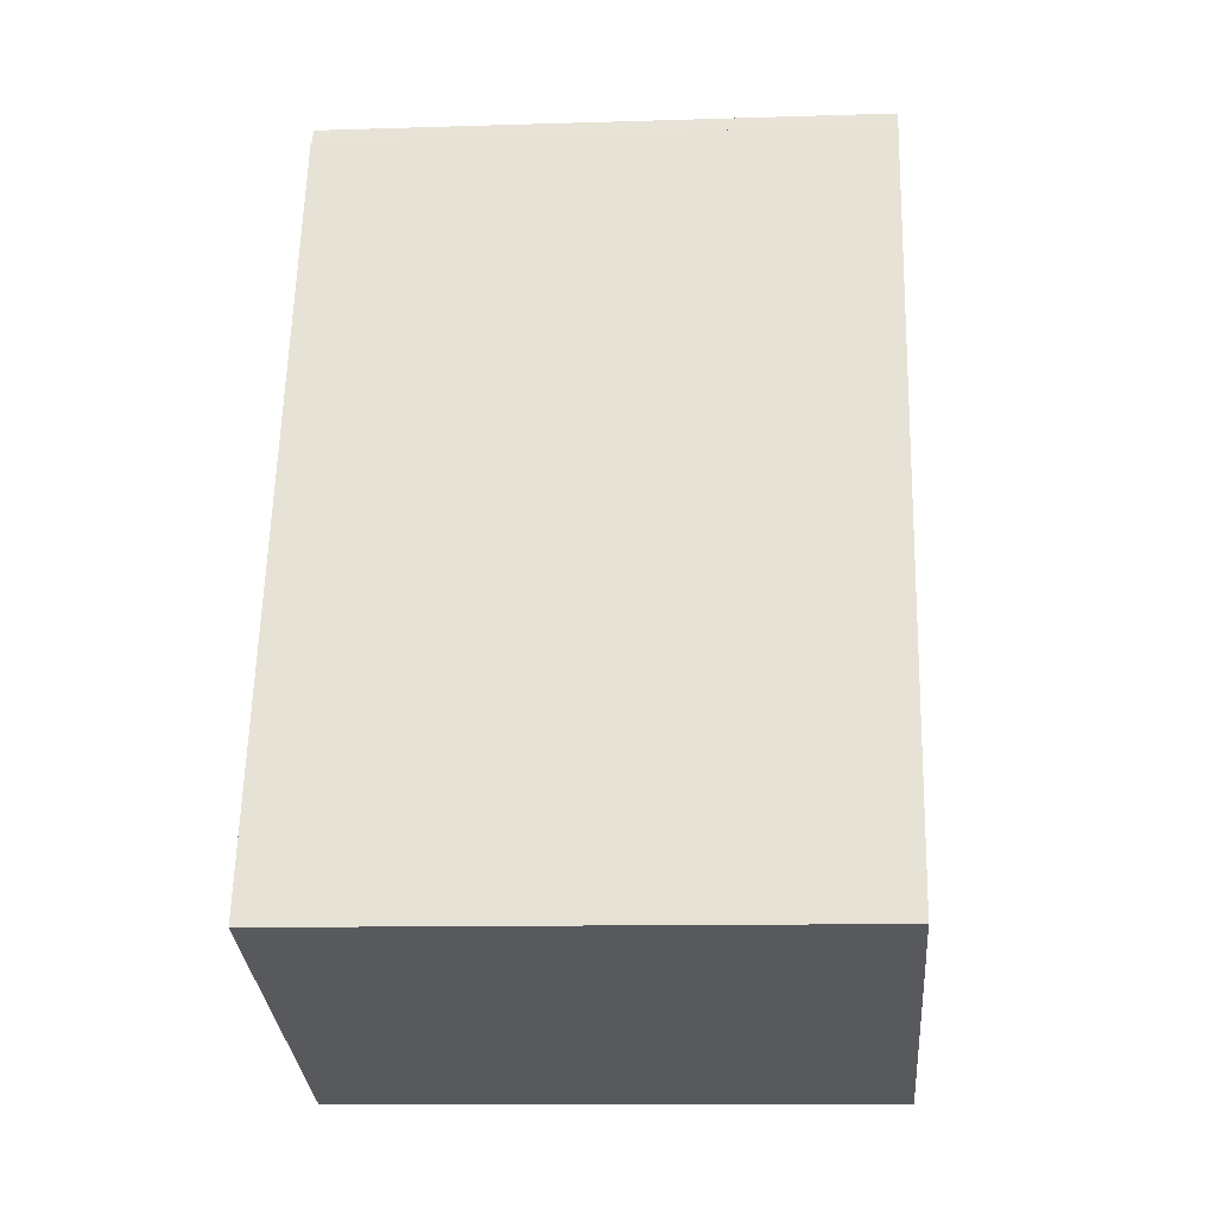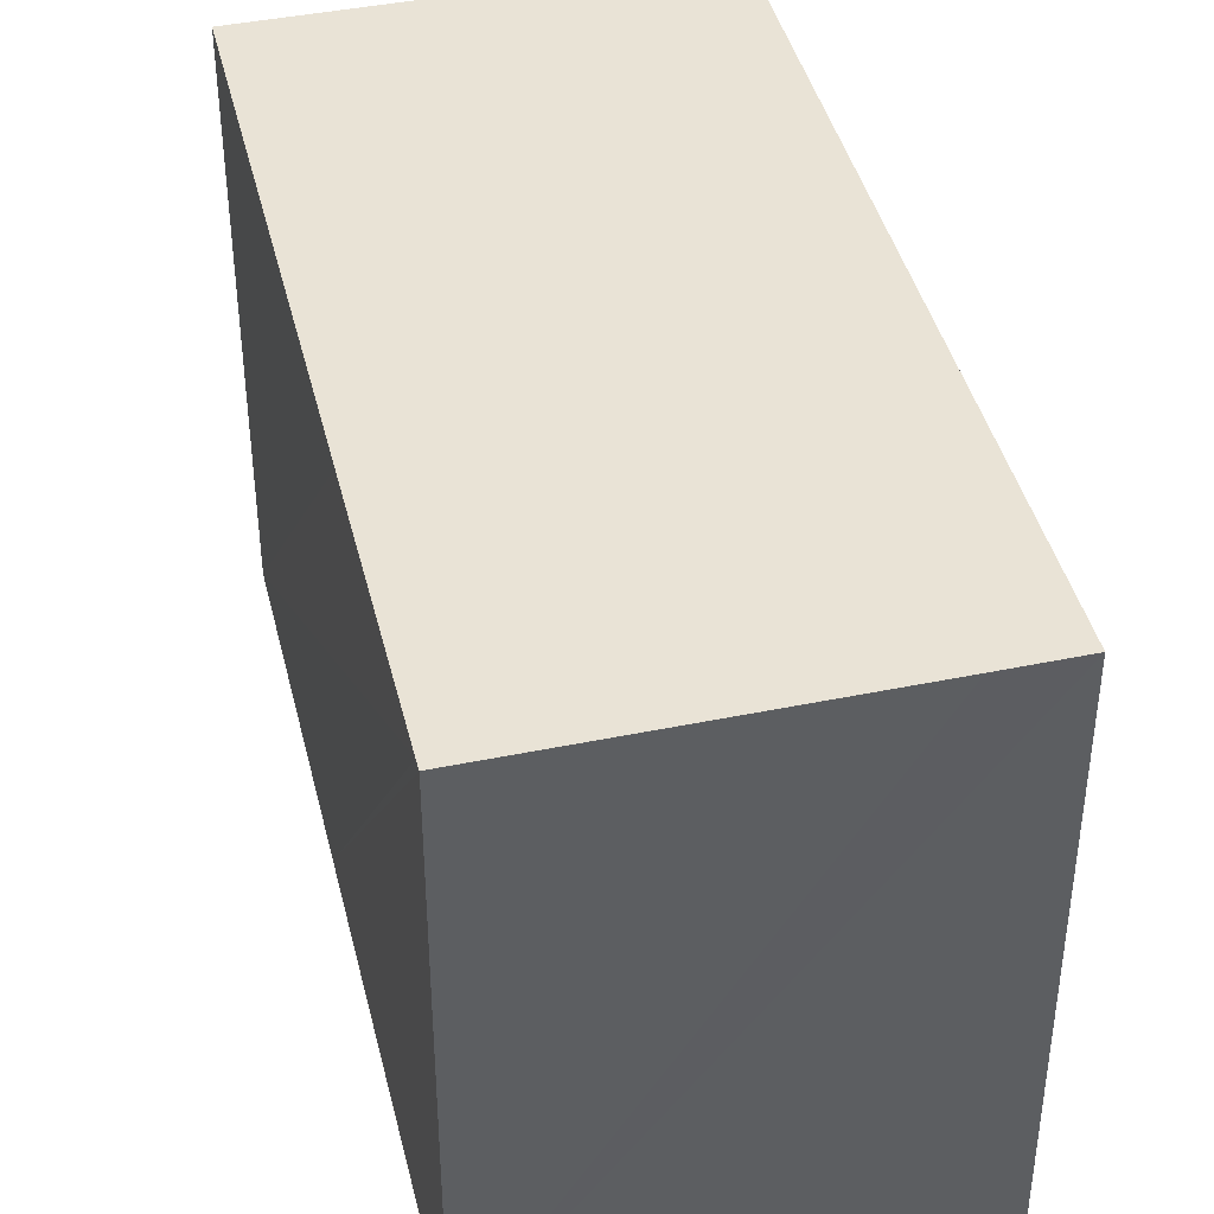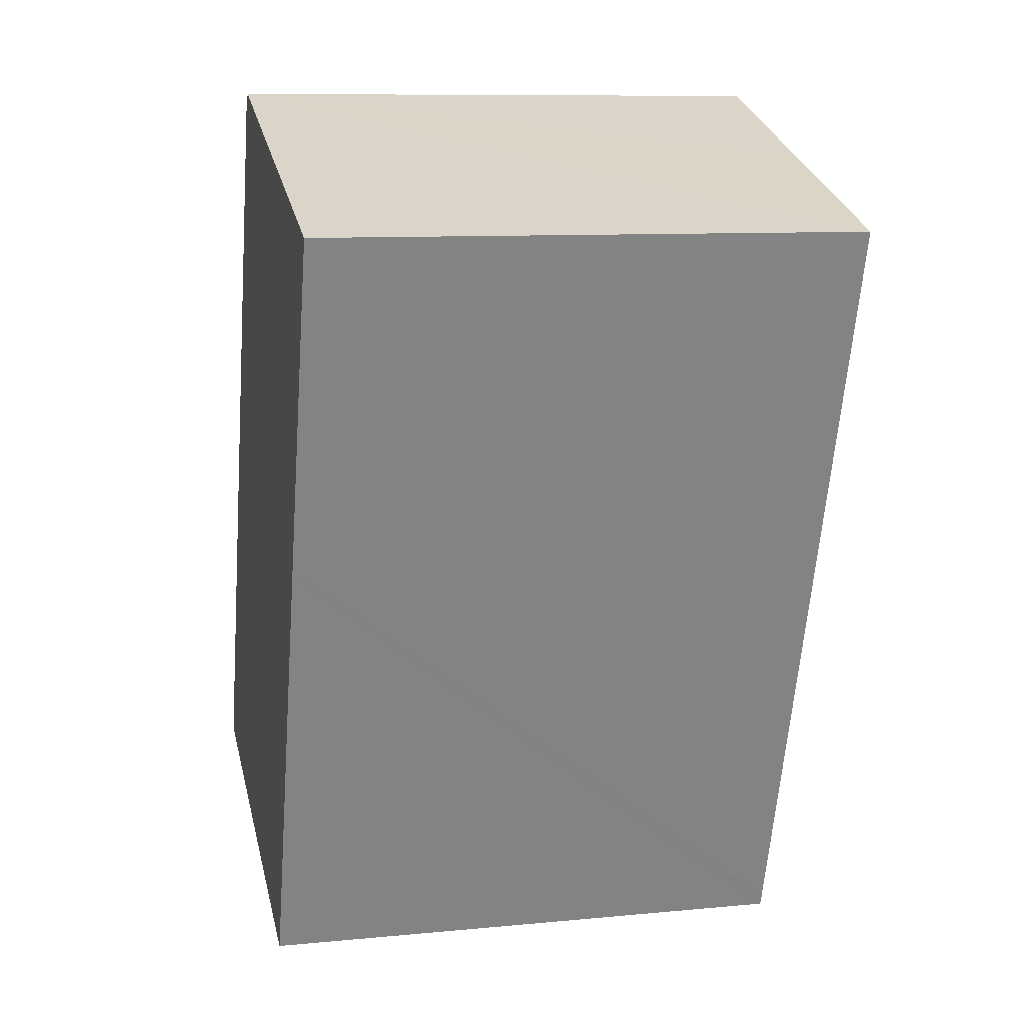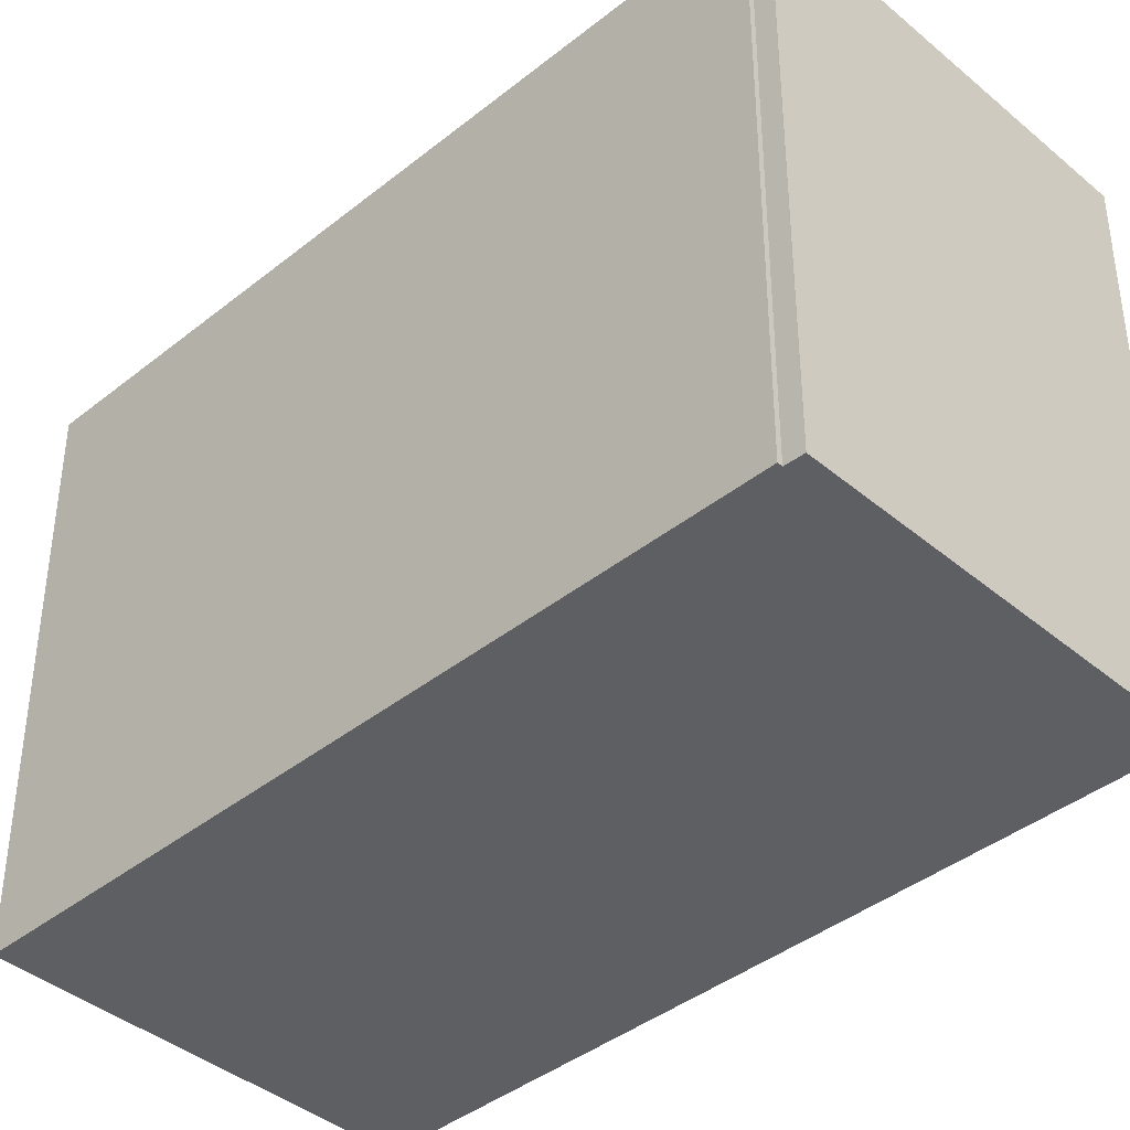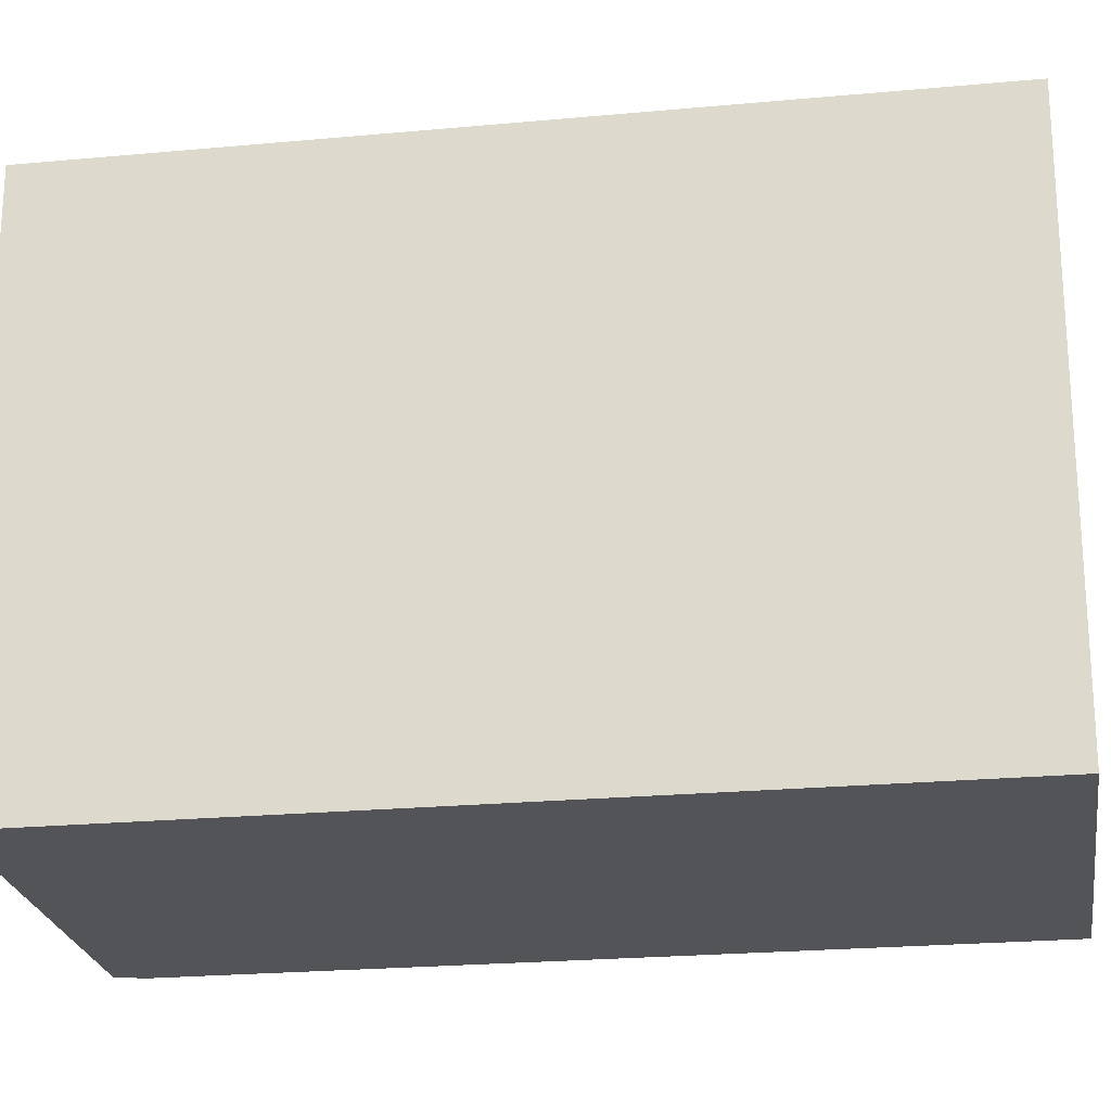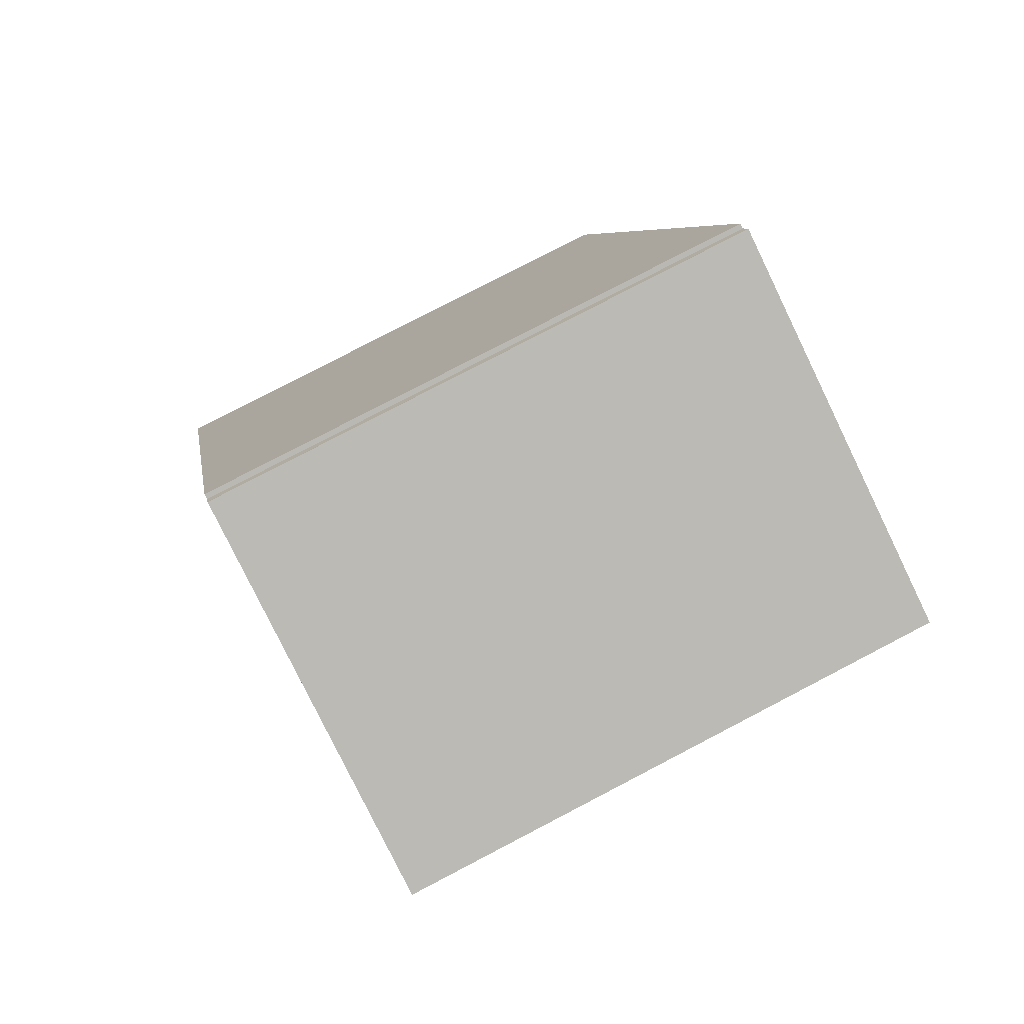
<metadata>
{"format":"obj","ext":"obj","renderer":"f3d","projection":"perspective","resolution":1024,"background":"white","views":[{"elev":-10.8,"azim":-85.5,"up":"+Z"},{"elev":42.1,"azim":-174.7,"up":"+Y"},{"elev":9.8,"azim":76.1,"up":"+Z"},{"elev":-40.3,"azim":-26.7,"up":"+Y"},{"elev":-22.9,"azim":117.8,"up":"+Y"},{"elev":79.7,"azim":62.5,"up":"+Z"}]}
</metadata>
<code>
v  1.762 13.68 -0.62
v  9.892 13.68 -3.179
v  9.806 13.68 -3.422
v  12.04 13.68 3.161
v  0 13.68 8.375e-16
v  6.368 13.68 18.71
v  13.52 13.68 7.497
v  6.484 13.68 18.67
v  16.32 13.68 15.75
v  11.27 13.68 17.5
v  6.648 13.68 19.09
v  6.653 13.68 19.11
v  9.806 2.095e-16 -3.422
v  0 0 0
v  1.762 3.796e-17 -0.62
v  6.368 -1.146e-15 18.71
v  6.484 -1.143e-15 18.67
v  6.648 -1.169e-15 19.09
v  6.653 -1.17e-15 19.11
v  16.32 -9.644e-16 15.75
v  11.27 -1.072e-15 17.5
v  13.52 -4.591e-16 7.497
v  12.04 -1.936e-16 3.161
v  9.892 1.947e-16 -3.179
g defaultobject
f 1 2 3
f 2 1 4
f 4 1 5
f 4 5 6
f 4 6 7
f 7 6 8
f 7 8 9
f 9 8 10
f 10 11 12
f 11 10 8
f 13 1 3
f 1 13 5
f 5 13 14
f 14 13 15
f 14 6 5
f 6 14 16
f 17 11 8
f 11 17 18
f 18 12 11
f 12 18 19
f 16 8 6
f 8 16 17
f 19 10 12
f 10 19 9
f 9 19 20
f 20 19 21
f 20 7 9
f 7 20 4
f 4 20 2
f 2 20 22
f 2 22 3
f 3 22 13
f 13 22 23
f 13 23 24
f 14 17 16
f 17 14 21
f 21 14 20
f 20 14 22
f 22 14 23
f 23 14 24
f 24 14 15
f 24 15 13
f 18 21 19
f 21 18 17

</code>
